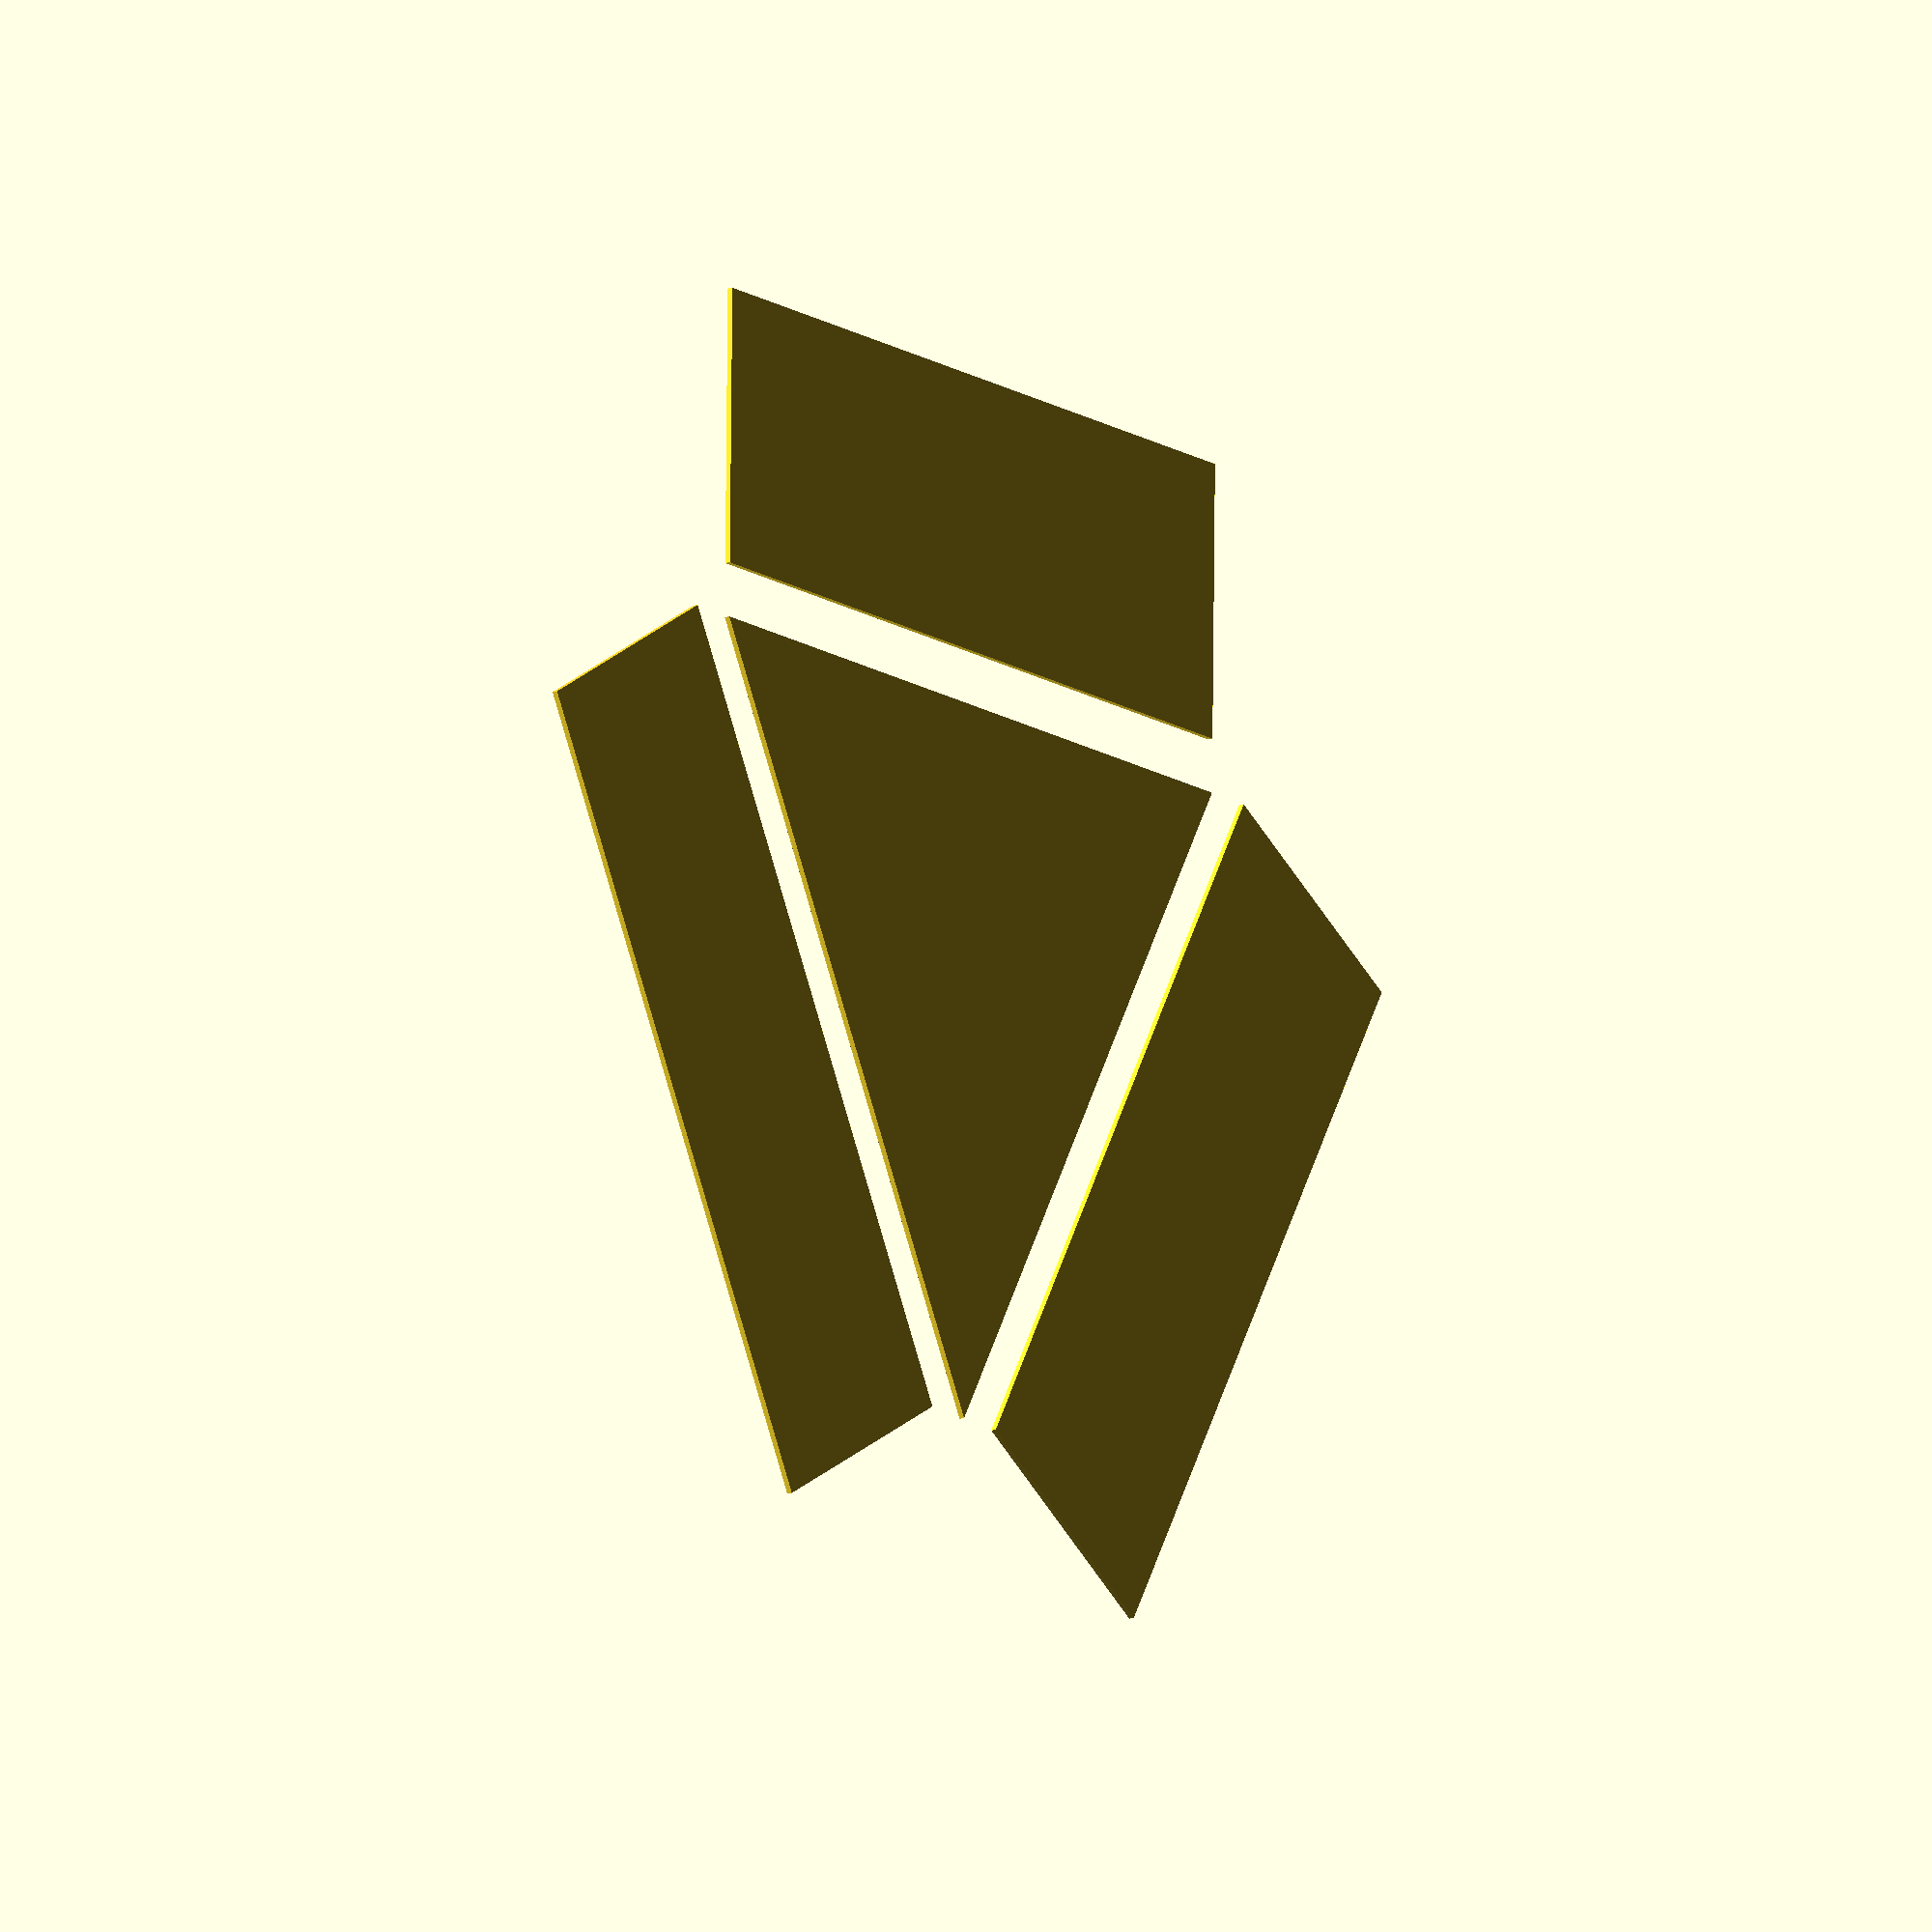
<openscad>
l = 152.4;
h = 50.8;
gap = 10;

// triangle
polygon(points = [[0,0], [l * cos(60), l * sin(60)], [l, 0], [0, 0]]);

// side 1
translate([-gap, 0]) {
    rotate(60) {
        square(size = [l, h]);
    }
}

// side 2
translate([l, -gap]) {
    rotate(180) {
        square(size = [l, h]);
    }
}

translate([l + 10 + h * cos(30), h * sin(30)]) {
    rotate(120) {
        square(size = [l, h]);
    }
}
</openscad>
<views>
elev=13.5 azim=179.1 roll=124.6 proj=o view=wireframe
</views>
